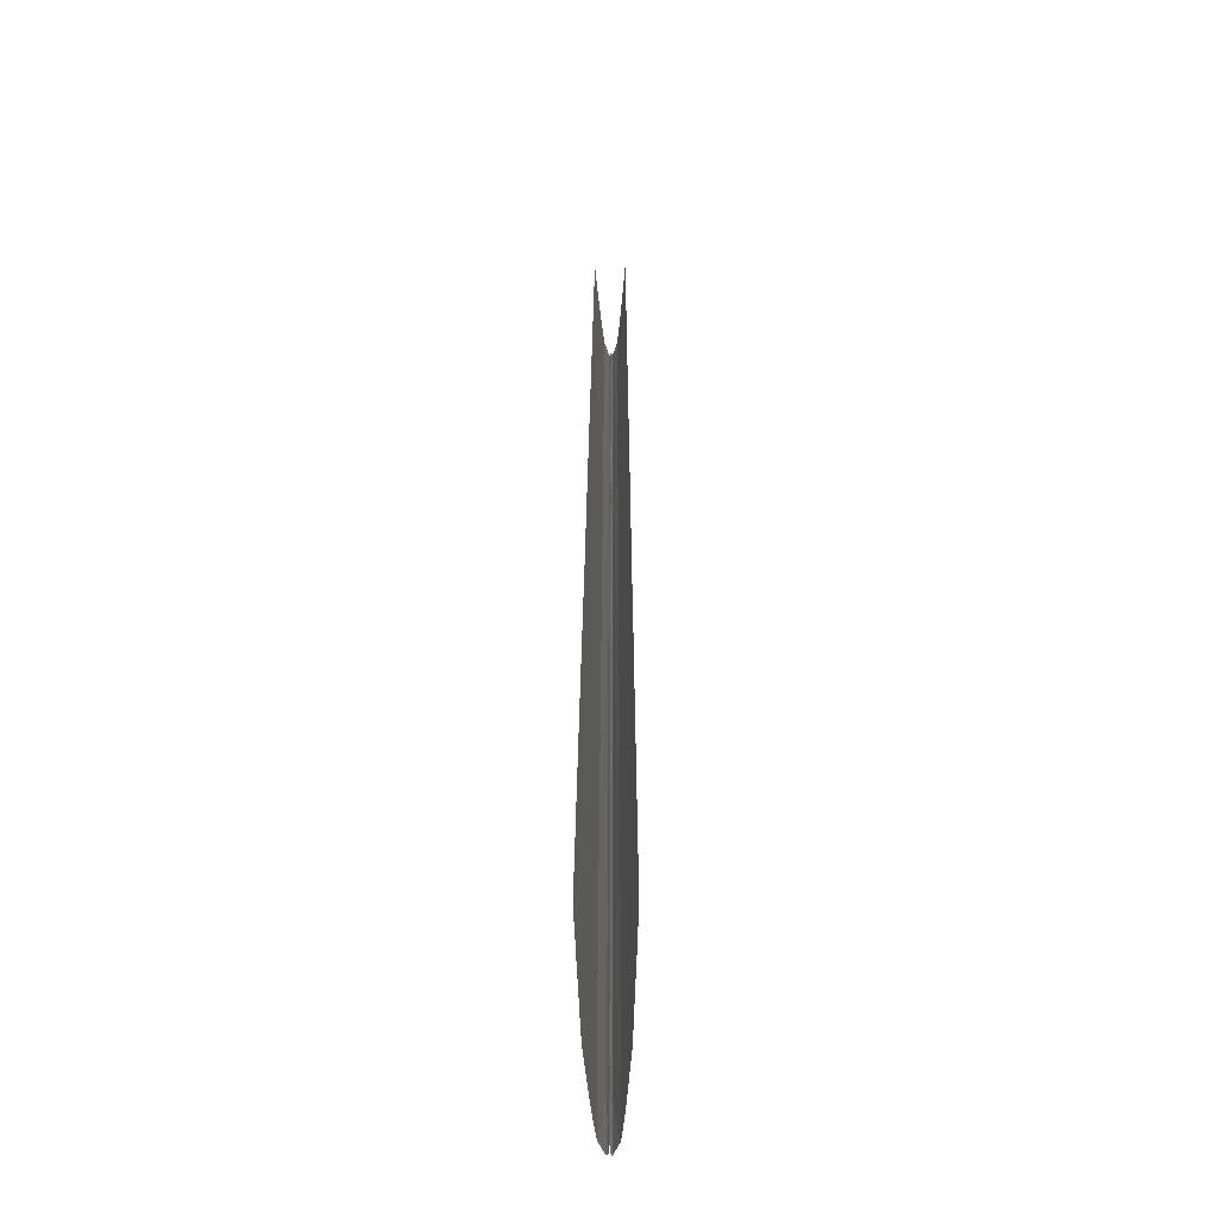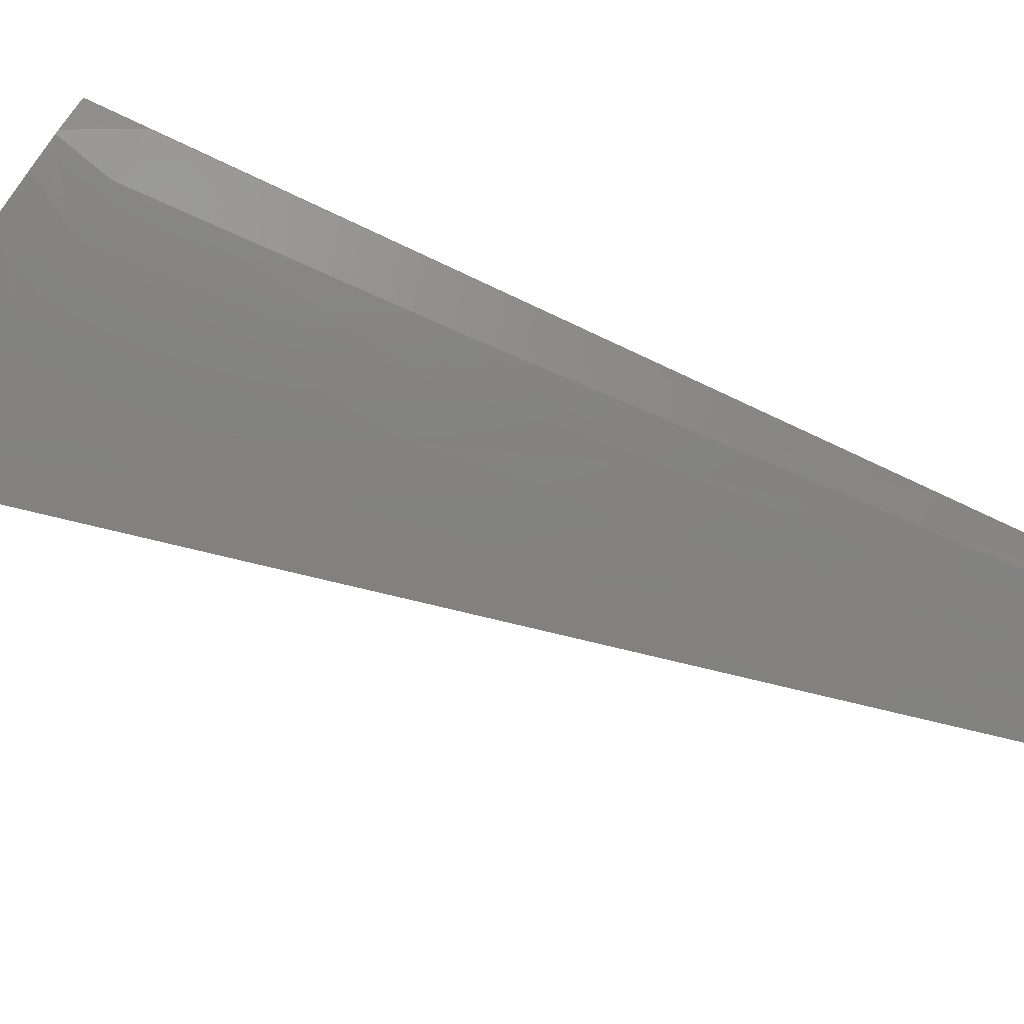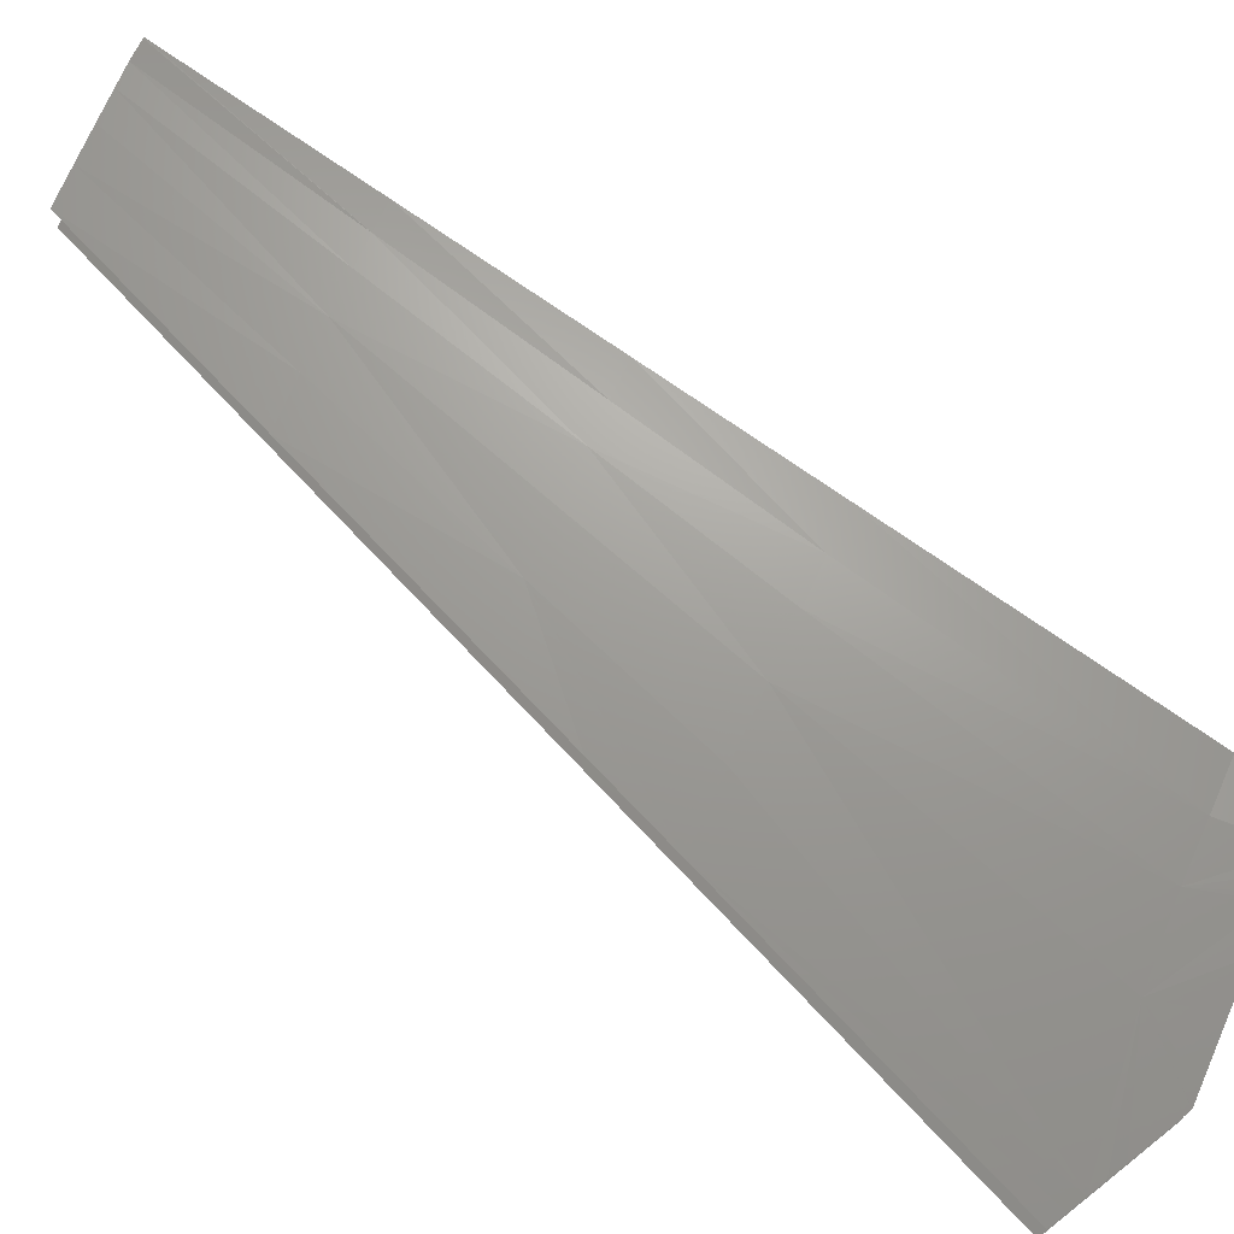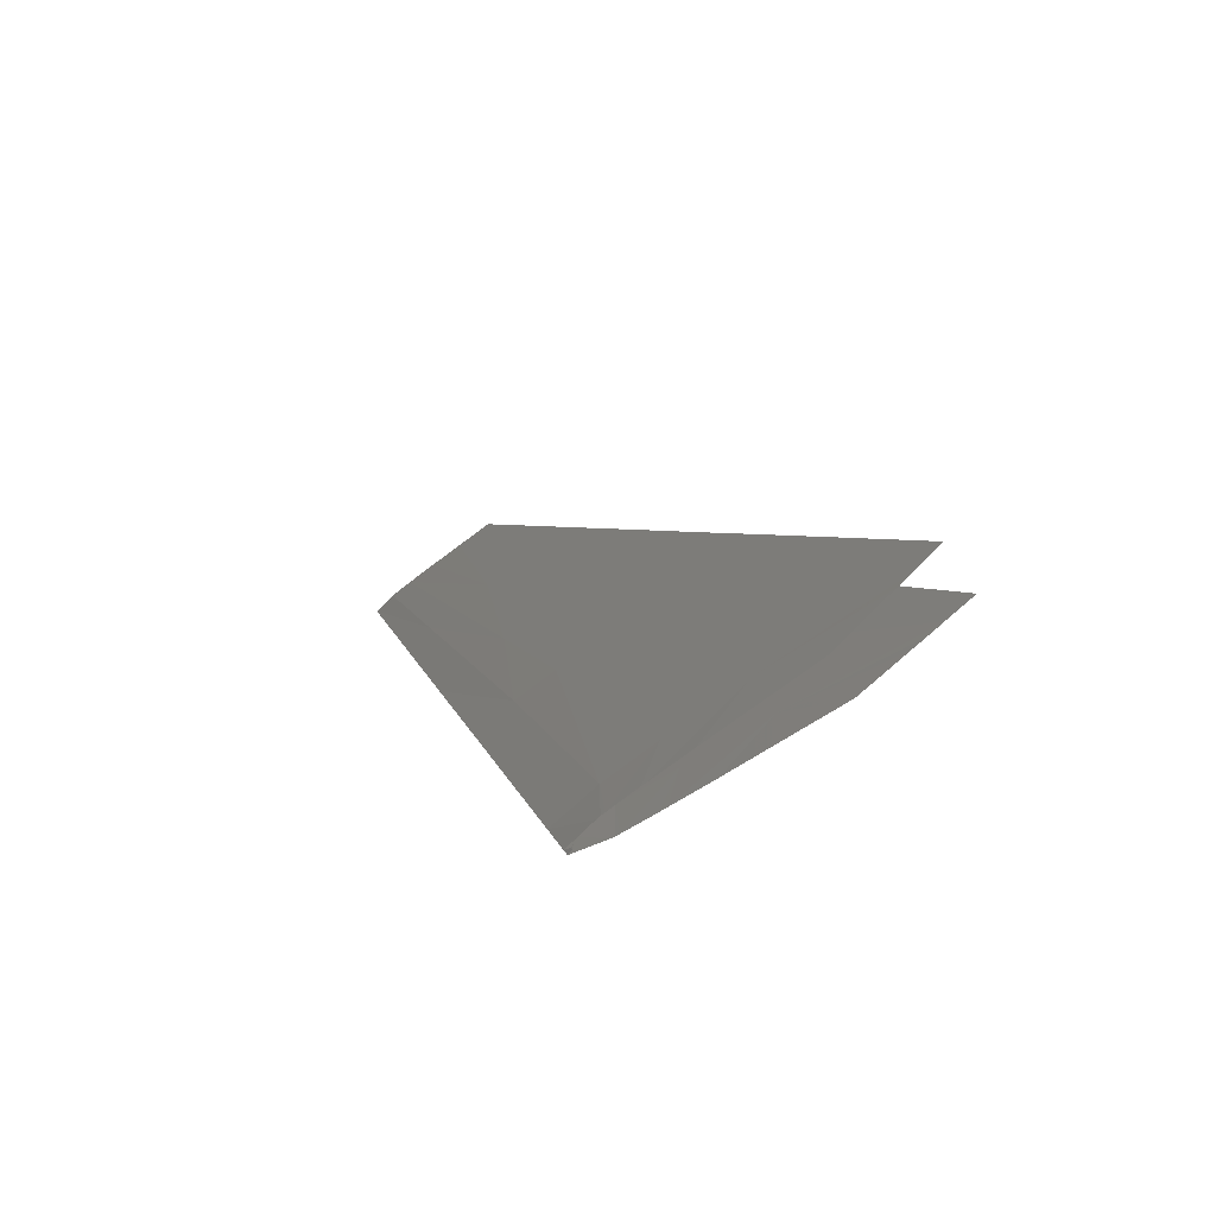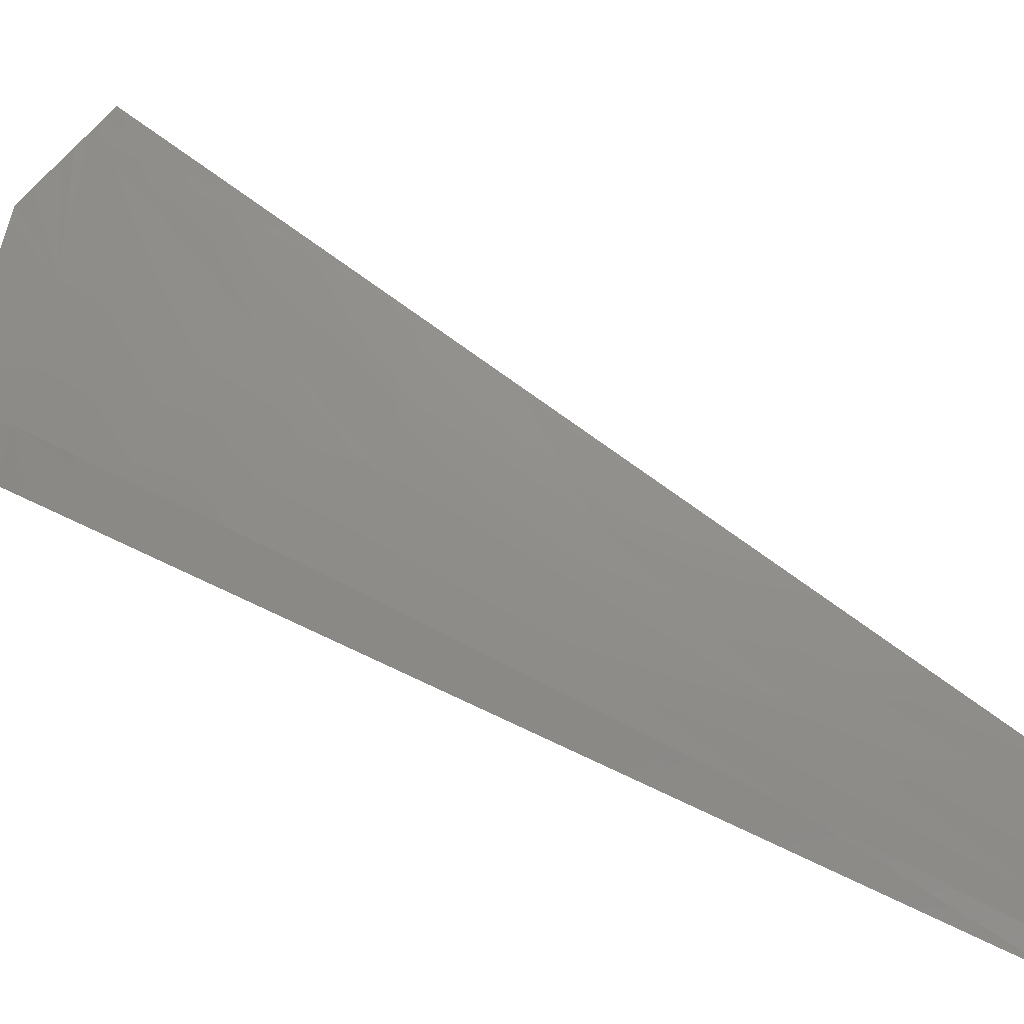
<metadata>
{"format":"stl","ext":"stl","renderer":"f3d","projection":"perspective","resolution":1024,"background":"white","views":[{"elev":-28.7,"azim":90.4,"up":"+Z"},{"elev":-79.0,"azim":-130.3,"up":"+Y"},{"elev":71.7,"azim":110.0,"up":"+Y"},{"elev":-71.4,"azim":33.4,"up":"+Z"},{"elev":69.9,"azim":-79.9,"up":"+Y"}]}
</metadata>
<code>
# stl→obj: 114 verts, 163 faces
v 11.11 64.59 74.37
v 12.18 64.62 69.52
v 13.25 64.56 69.57
v 9.576 64.7 74.32
v 9.028 64.74 74.31
v 11.25 64.67 69.48
v 15.27 64.53 65.06
v 13.97 64.59 64.98
v 15.54 64.57 60.98
v 21.04 64.41 53.88
v 18.28 64.52 54.18
v 20.71 64.43 53.68
v 21.37 64.4 54.09
v 17.03 64.49 61.1
v 16.65 64.46 65.14
v 14.39 64.5 69.63
v 16.05 64.63 52.76
v 16.19 64.62 52.77
v 16.45 64.6 54.12
v 11.1 64.85 64.81
v 12.22 64.85 60.74
v 13.23 64.69 60.81
v 8.48 64.86 74.29
v 9.826 64.86 69.41
v 10.54 64.73 69.45
v 11.99 64.54 74.4
v 12.84 64.65 64.91
v 14.24 64.63 60.88
v 10.29 64.65 74.35
v 21.69 64.38 54.29
v 18.63 64.43 61.23
v 20.33 64.4 57.86
v 22.02 64.37 54.49
v 17.64 64.45 63.19
v 15.25 64.68 52.71
v 15.34 64.68 52.72
v 15.23 64.67 54.02
v 14.45 64.84 52.68
v 15.16 64.7 52.71
v 14.1 64.84 53.94
v 8.508 64.85 74.29
v 11.97 64.71 64.86
v 18.08 64.54 52.9
v 19.28 64.49 52.99
v 17.12 64.58 52.84
v 19.63 64.48 53.01
v 20.05 64.46 53.27
v 15.61 64.66 52.74
v 14.56 64.88 52.69
v 14.61 64.89 52.91
v 13.92 64.89 55.34
v 14.33 64.9 53.95
v 9.666 64.89 70.39
v 9.97 64.9 69.42
v 11.27 64.9 64.81
v 12.09 64.89 61.83
v 10.99 64.89 65.73
v 10.88 64.89 66.1
v 13.81 64.89 55.74
v 12.42 64.9 60.75
v 12.17 64.89 61.54
v 9.54 64.89 70.84
v 8.59 64.9 74.29
v 9.826 64.93 69.41
v 14.1 64.95 53.94
v 14.45 64.95 52.68
v 14.56 64.91 52.69
v 12.22 64.94 60.74
v 11.1 64.94 64.81
v 8.48 64.93 74.29
v 8.514 64.92 74.29
v 8.53 64.92 74.29
v 11.11 65.19 74.37
v 13.25 65.23 69.57
v 12.18 65.17 69.52
v 15.27 65.26 65.06
v 15.54 65.22 60.98
v 13.97 65.2 64.98
v 9.028 65.05 74.31
v 9.576 65.09 74.32
v 11.25 65.11 69.48
v 17.03 65.29 61.1
v 14.39 65.29 69.63
v 16.65 65.33 65.14
v 18.28 65.27 54.18
v 16.2 65.16 52.77
v 16.45 65.19 54.12
v 16.05 65.16 52.76
v 21.37 65.39 54.09
v 21.04 65.38 53.88
v 20.71 65.36 53.68
v 12.84 65.14 64.91
v 14.24 65.16 60.88
v 13.23 65.09 60.81
v 17.64 65.34 63.19
v 18.63 65.36 61.23
v 21.69 65.4 54.29
v 20.33 65.39 57.86
v 22.02 65.42 54.49
v 10.54 65.06 69.45
v 11.99 65.25 74.4
v 10.29 65.14 74.35
v 15.34 65.11 52.72
v 15.23 65.12 54.02
v 15.25 65.11 52.71
v 11.97 65.08 64.86
v 8.508 64.93 74.29
v 15.16 65.09 52.71
v 18.08 65.25 52.9
v 19.28 65.3 52.99
v 17.12 65.21 52.84
v 19.63 65.31 53.01
v 20.05 65.33 53.27
v 15.71 65.14 52.74
f 1 2 3
f 4 5 6
f 7 8 9
f 10 11 12
f 11 10 13
f 7 9 14
f 15 16 7
f 17 18 19
f 11 19 18
f 9 11 13
f 20 21 22
f 23 24 25
f 26 1 3
f 27 22 28
f 29 4 2
f 30 31 13
f 31 30 32
f 32 30 33
f 34 7 31
f 7 34 15
f 4 6 2
f 7 14 31
f 35 36 37
f 19 37 36
f 9 19 11
f 14 9 13
f 5 25 6
f 6 25 27
f 38 39 40
f 22 21 37
f 41 23 25
f 9 28 19
f 28 22 37
f 39 35 40
f 37 40 35
f 28 37 19
f 27 42 22
f 2 6 27
f 25 24 42
f 16 26 3
f 2 27 8
f 3 2 7
f 16 3 7
f 5 41 25
f 21 40 37
f 42 20 22
f 8 27 9
f 43 44 11
f 45 43 11
f 44 46 11
f 11 46 47
f 11 47 12
f 24 20 42
f 31 14 13
f 1 29 2
f 18 45 11
f 25 42 27
f 48 17 19
f 36 48 19
f 2 8 7
f 27 28 9
f 38 40 49
f 49 40 50
f 51 52 40
f 53 54 24
f 55 56 20
f 24 57 20
f 57 24 58
f 21 51 40
f 51 21 59
f 60 59 21
f 20 61 21
f 61 20 56
f 54 58 24
f 52 50 40
f 57 55 20
f 23 53 24
f 53 23 62
f 61 60 21
f 23 63 62
f 53 64 54
f 51 65 52
f 66 67 65
f 65 67 50
f 51 68 65
f 68 51 59
f 60 68 59
f 57 64 69
f 64 57 58
f 55 69 56
f 53 70 64
f 70 53 62
f 61 69 68
f 69 61 56
f 52 65 50
f 57 69 55
f 54 64 58
f 71 70 62
f 72 71 62
f 63 72 62
f 61 68 60
f 73 74 75
f 76 77 78
f 79 80 81
f 76 82 77
f 83 84 76
f 85 86 87
f 88 87 86
f 77 89 85
f 85 90 91
f 90 85 89
f 92 93 94
f 76 95 96
f 95 76 84
f 69 94 68
f 96 97 89
f 97 96 98
f 97 98 99
f 70 100 64
f 73 101 74
f 80 102 75
f 80 75 81
f 79 81 100
f 81 92 100
f 77 85 87
f 87 103 104
f 105 104 103
f 76 96 82
f 82 89 77
f 77 87 93
f 75 92 81
f 94 104 68
f 92 94 106
f 79 100 107
f 107 100 70
f 104 105 65
f 108 65 105
f 100 106 64
f 75 78 92
f 101 83 74
f 66 65 108
f 109 85 110
f 111 85 109
f 93 87 104
f 93 104 94
f 83 76 74
f 78 77 92
f 74 76 75
f 68 104 65
f 112 85 112
f 110 85 112
f 112 85 113
f 113 85 91
f 106 94 69
f 86 85 111
f 100 92 106
f 114 87 88
f 103 87 114
f 64 106 69
f 102 73 75
f 75 76 78
f 96 89 82
f 92 77 93

</code>
